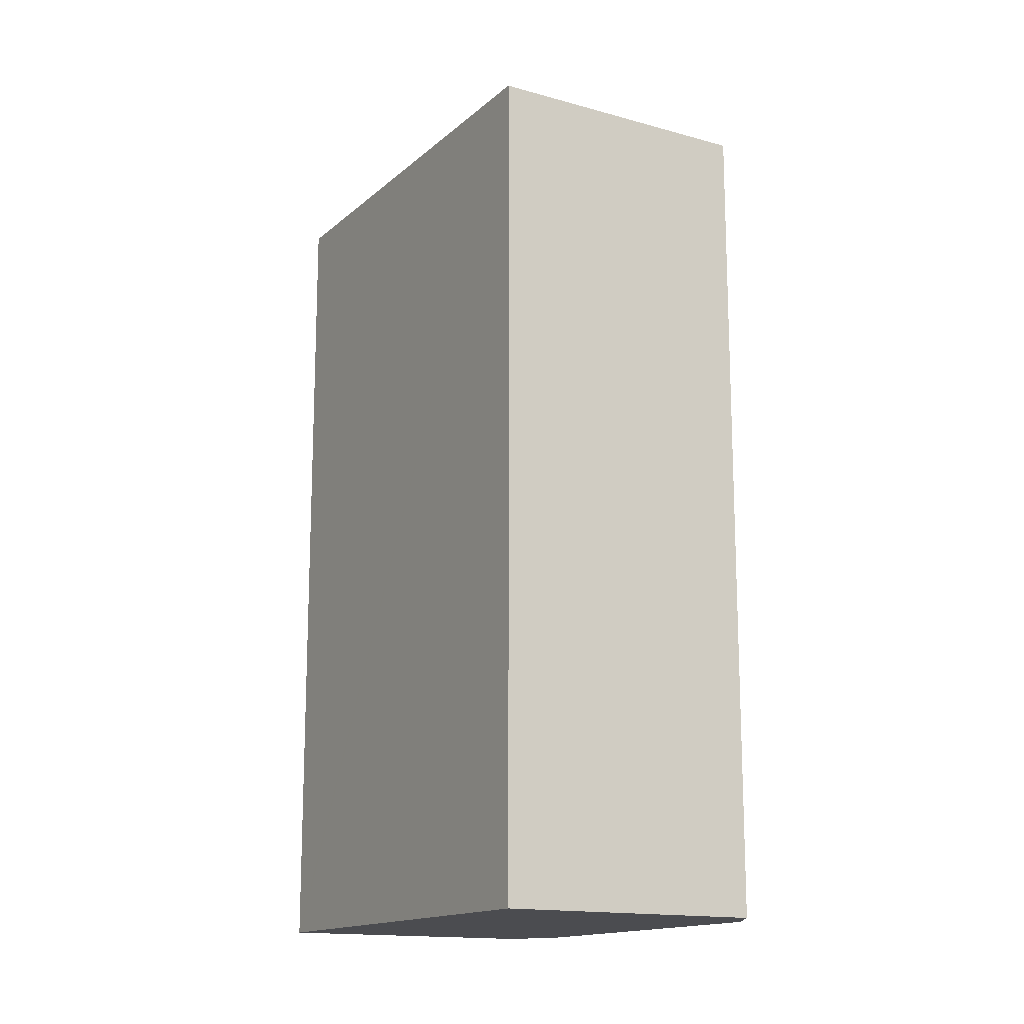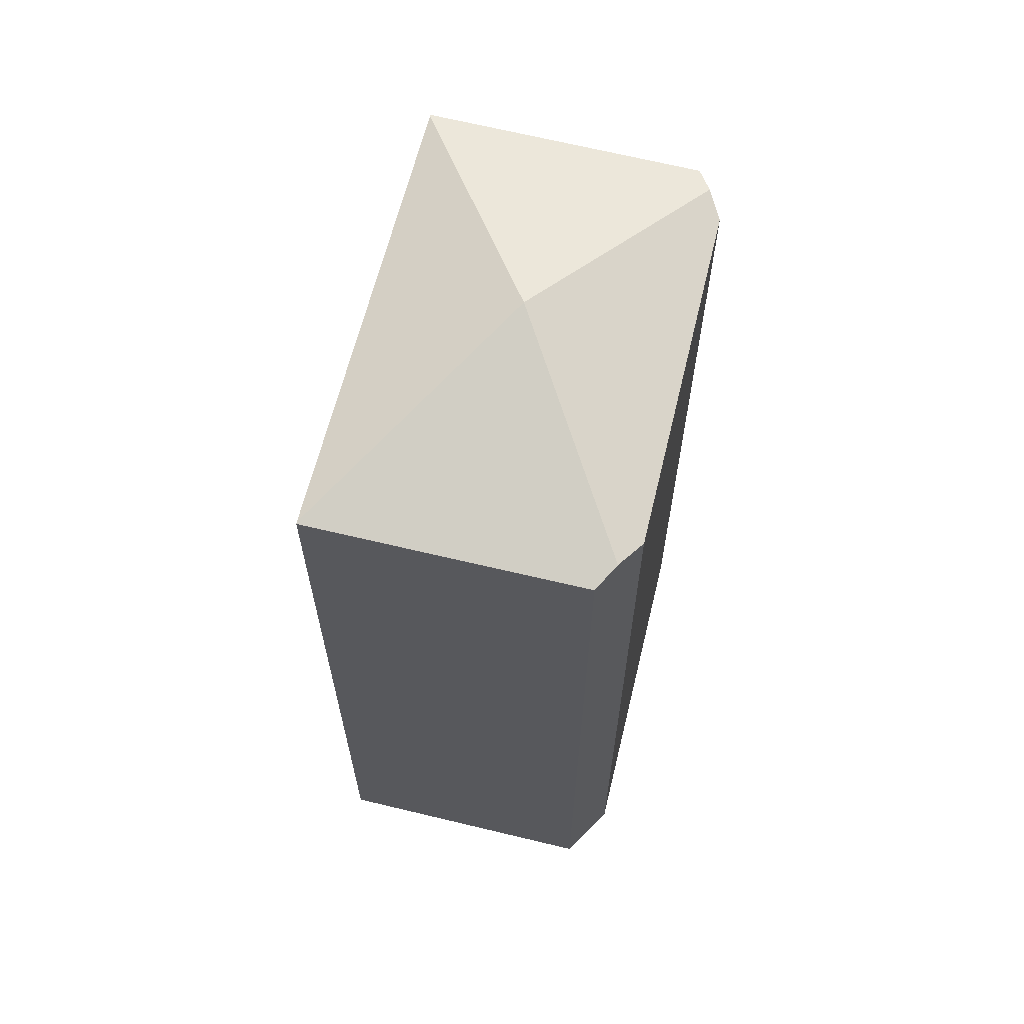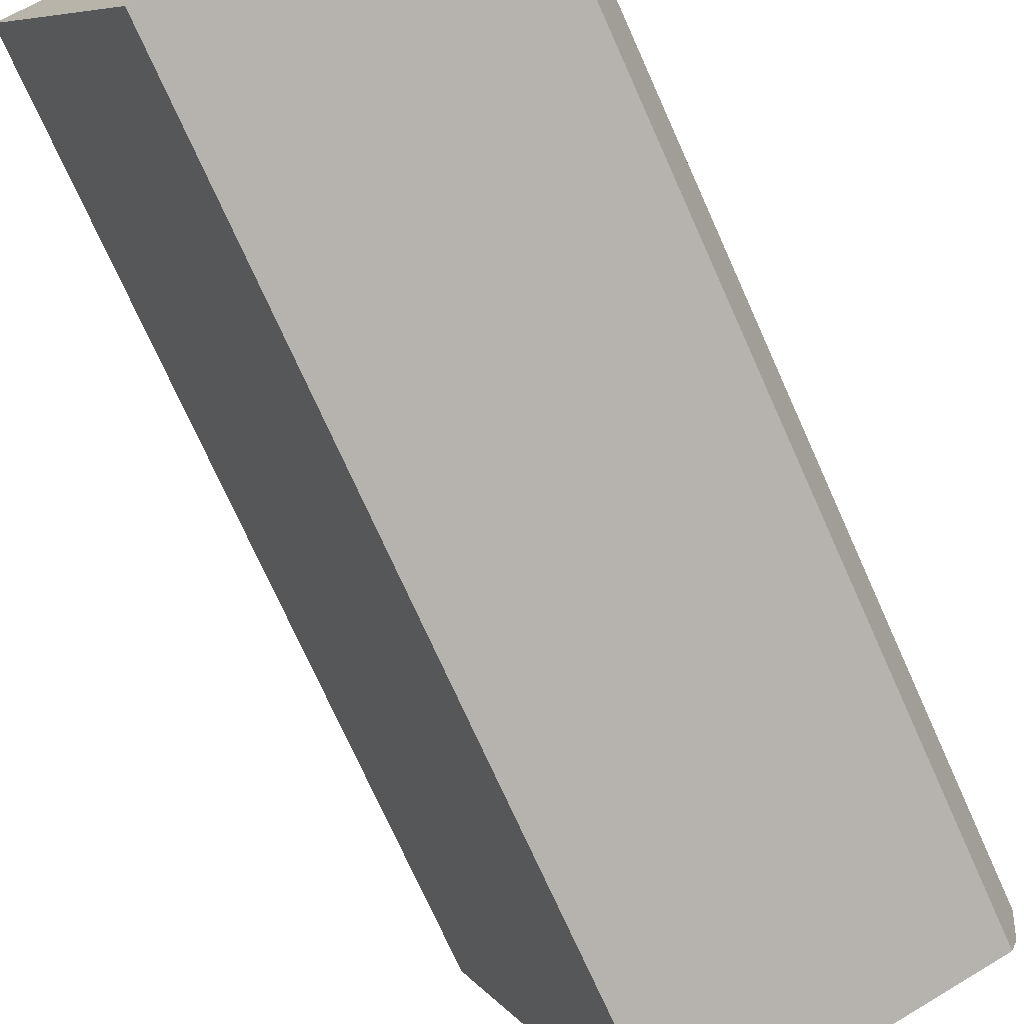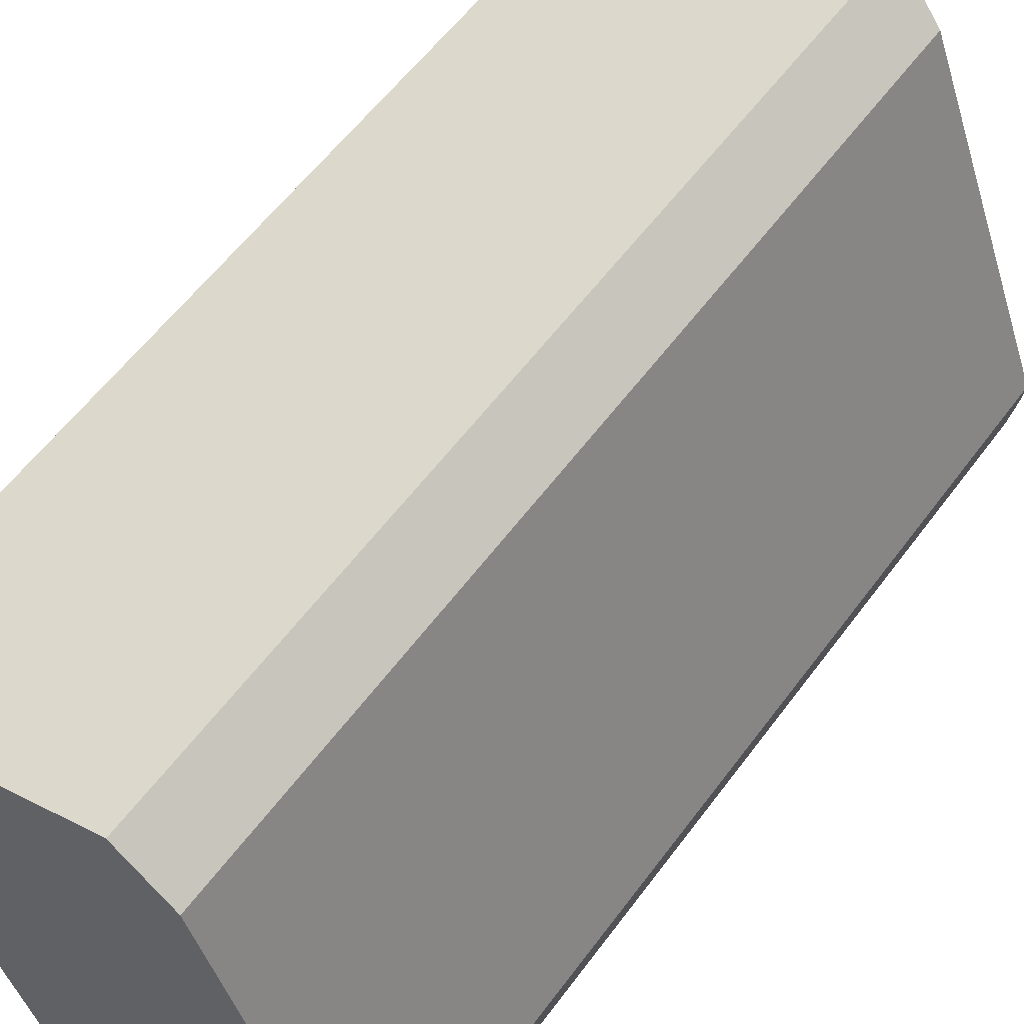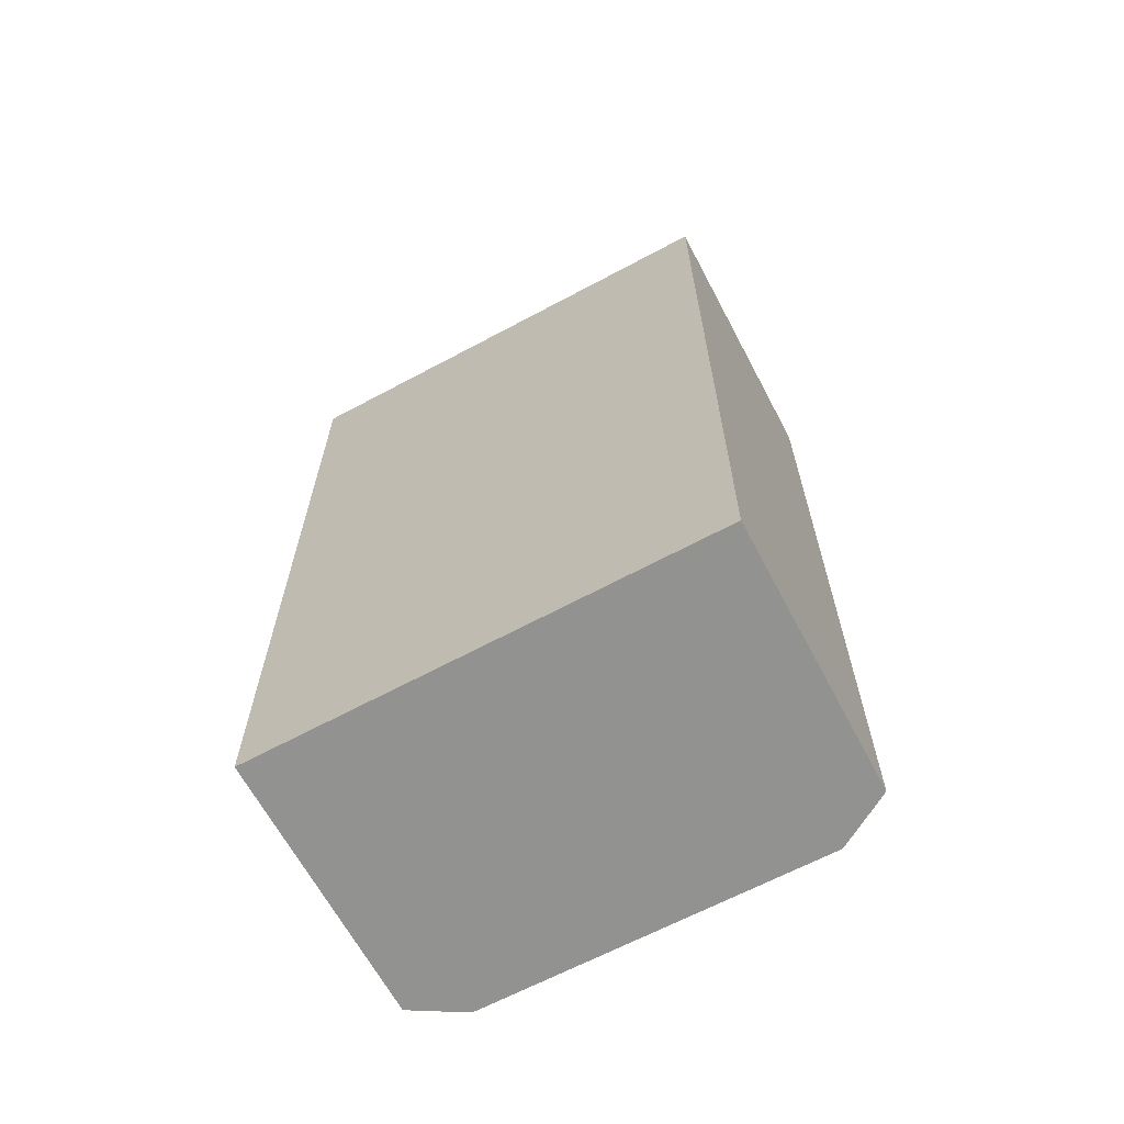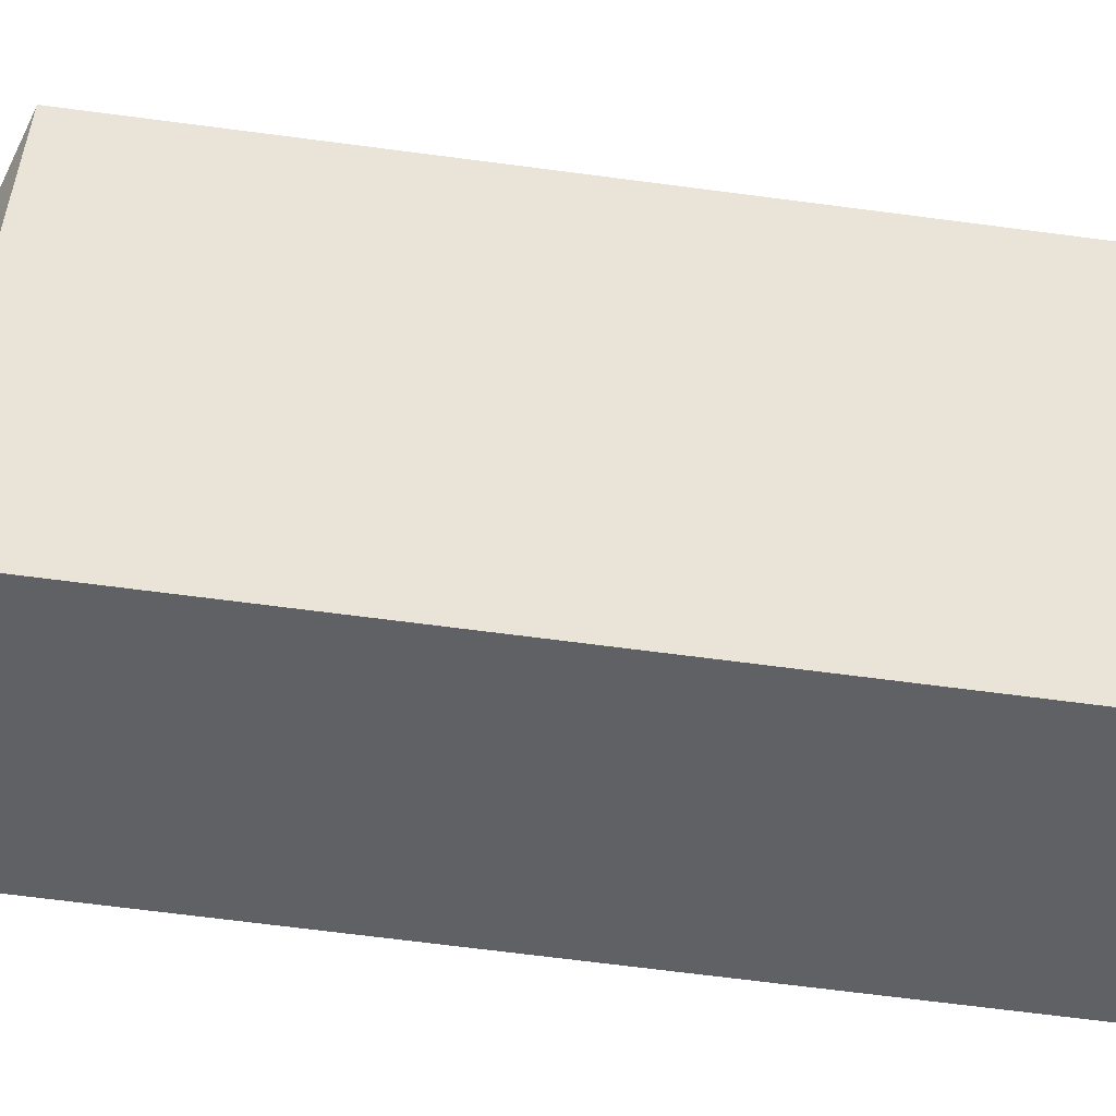
<metadata>
{"format":"obj","ext":"obj","renderer":"f3d","projection":"perspective","resolution":1024,"background":"white","views":[{"elev":-15.2,"azim":-51.3,"up":"+Y"},{"elev":64.6,"azim":-6.9,"up":"+Y"},{"elev":-73.4,"azim":24.1,"up":"+Z"},{"elev":57.5,"azim":36.0,"up":"+Z"},{"elev":-66.2,"azim":-82.7,"up":"+Y"},{"elev":-69.2,"azim":-97.4,"up":"+Z"}]}
</metadata>
<code>
v  7.132 23.16 2.675
v  0.018 23.17 -0.047
v  0 23.16 1.418e-15
v  6.266 25.13 -4.516
v  7.778 23.37 2.163
v  4.582 23.17 -11.96
v  8.527 23.15 1.569
v  11.97 23.18 -7.62
v  11.82 23.39 -8.486
v  11.95 23.2 -7.709
v  11.68 23.18 -9.266
v  4.607 23.15 -12.03
v  4.607 7.363e-16 -12.03
v  4.582 7.323e-16 -11.96
v  0.018 2.878e-18 -0.047
v  0 0 0
v  7.132 -1.638e-16 2.675
v  8.527 -9.607e-17 1.569
v  7.778 -1.324e-16 2.163
v  11.97 4.666e-16 -7.62
v  11.95 4.72e-16 -7.709
v  11.82 5.196e-16 -8.486
v  11.68 5.674e-16 -9.266
g defaultobject
f 1 2 3
f 2 1 4
f 4 1 5
f 6 2 4
f 7 4 5
f 4 7 8
f 4 8 9
f 9 8 10
f 11 4 9
f 4 11 12
f 4 12 6
f 13 6 12
f 6 13 2
f 2 13 3
f 3 13 14
f 3 14 15
f 3 15 16
f 16 1 3
f 1 16 17
f 1 7 5
f 7 1 17
f 7 17 18
f 18 17 19
f 7 20 8
f 20 7 18
f 10 11 9
f 11 10 8
f 11 8 20
f 11 20 21
f 11 21 22
f 11 22 23
f 23 12 11
f 12 23 13
f 15 17 16
f 17 15 14
f 17 14 19
f 19 14 18
f 18 14 20
f 20 14 13
f 20 13 22
f 22 13 23
f 20 22 21

</code>
